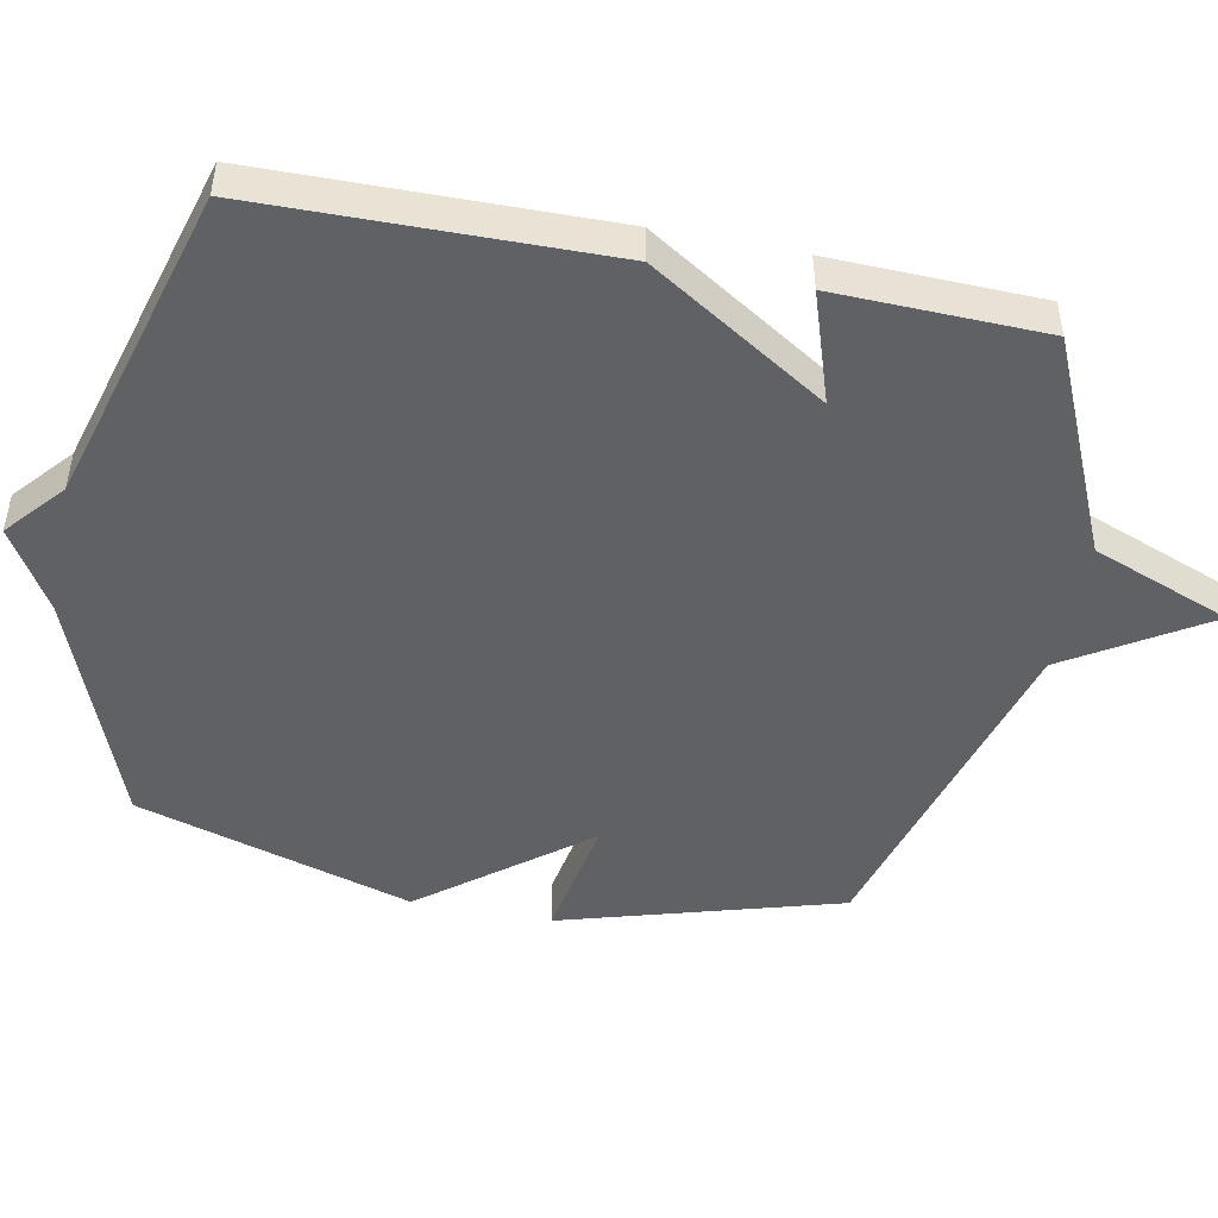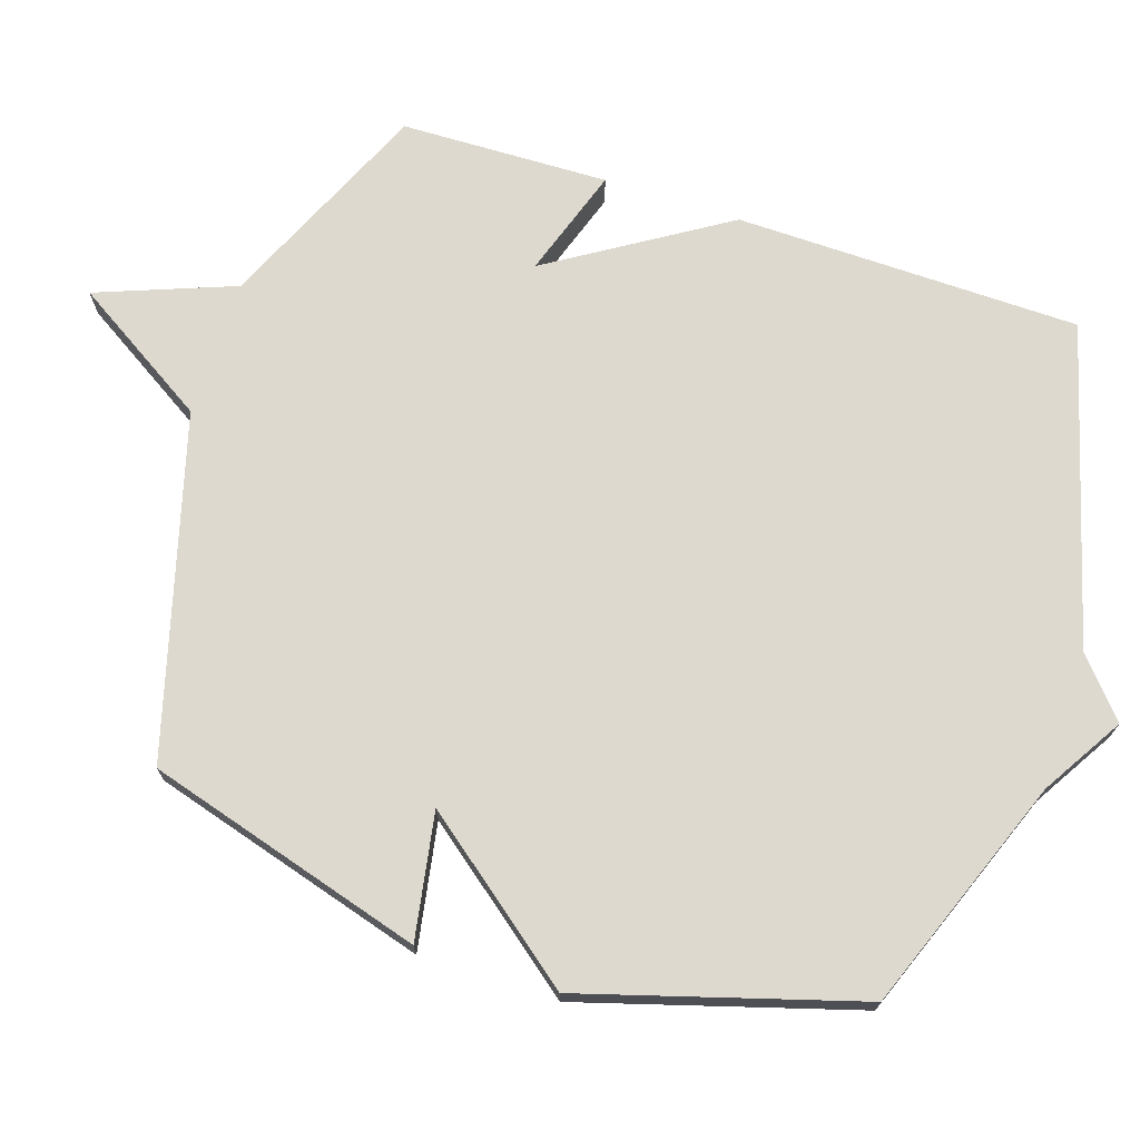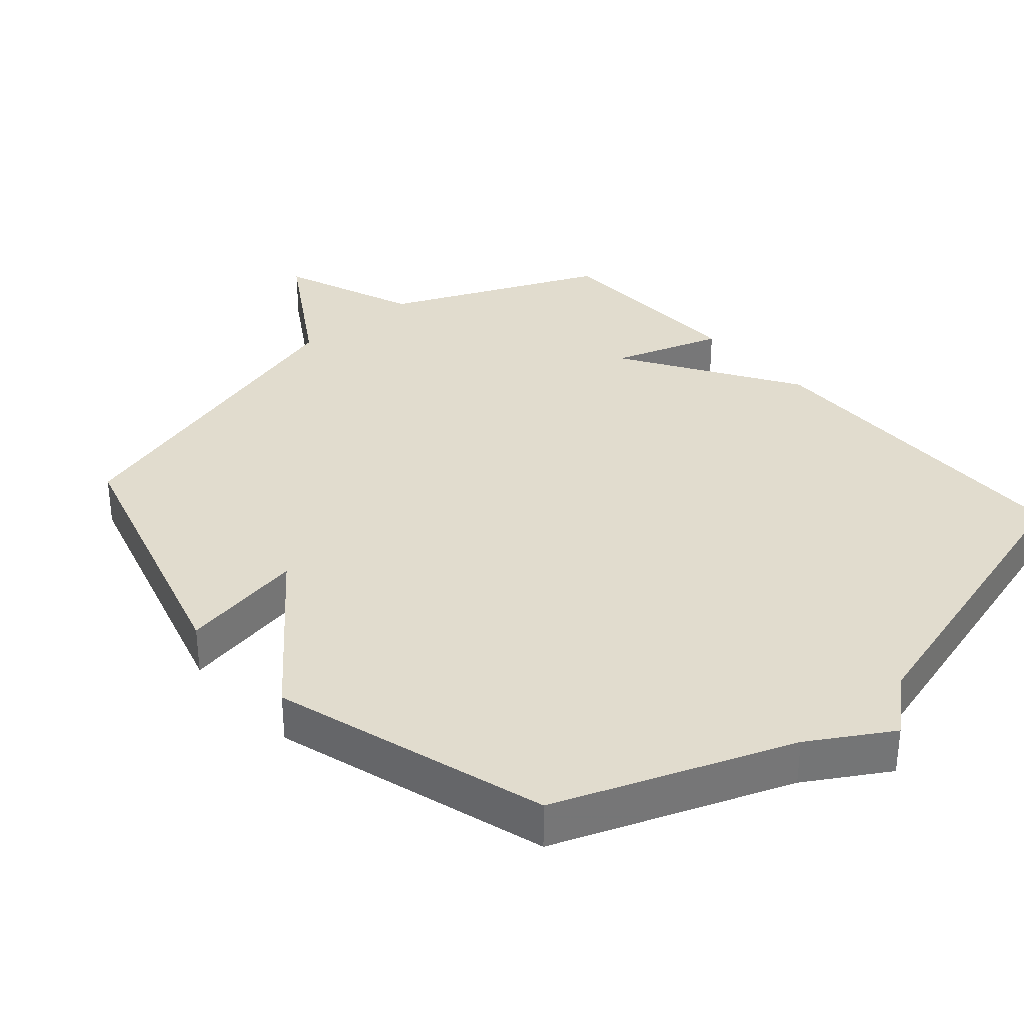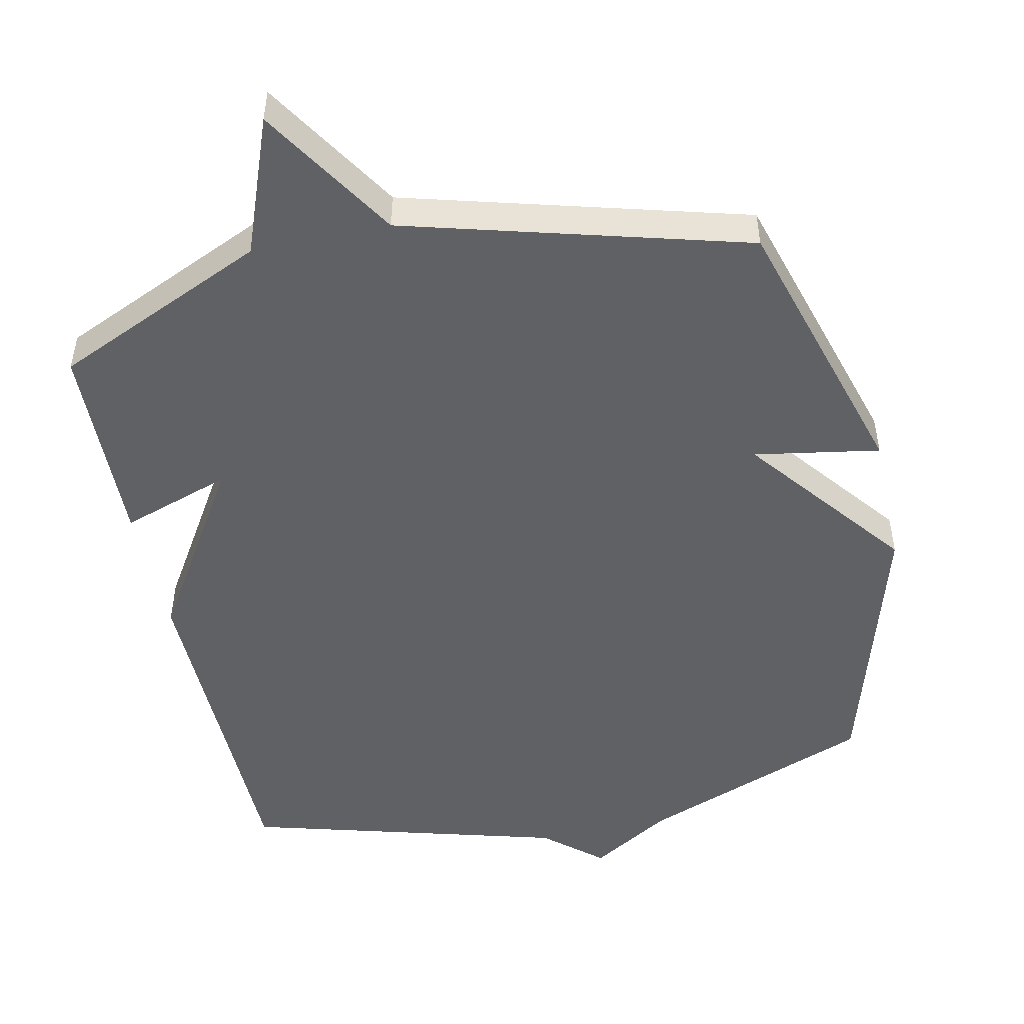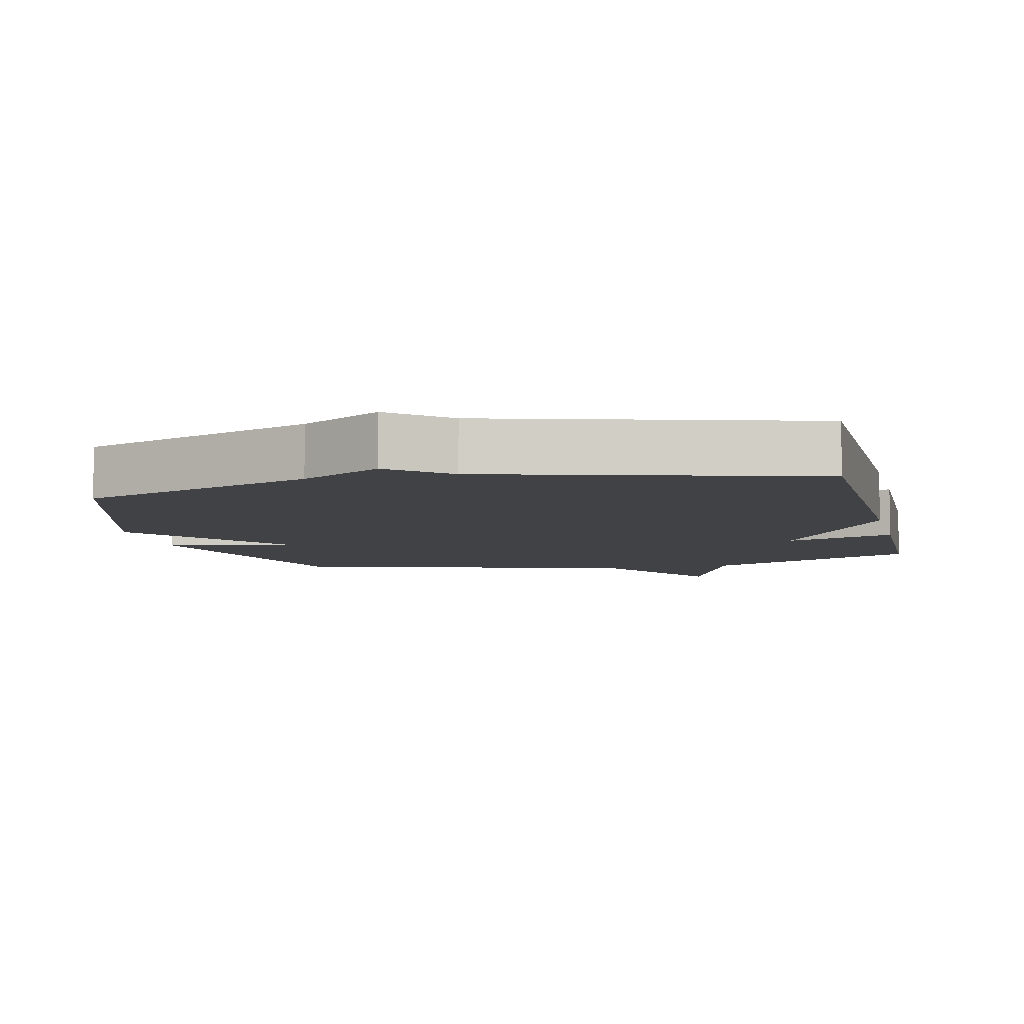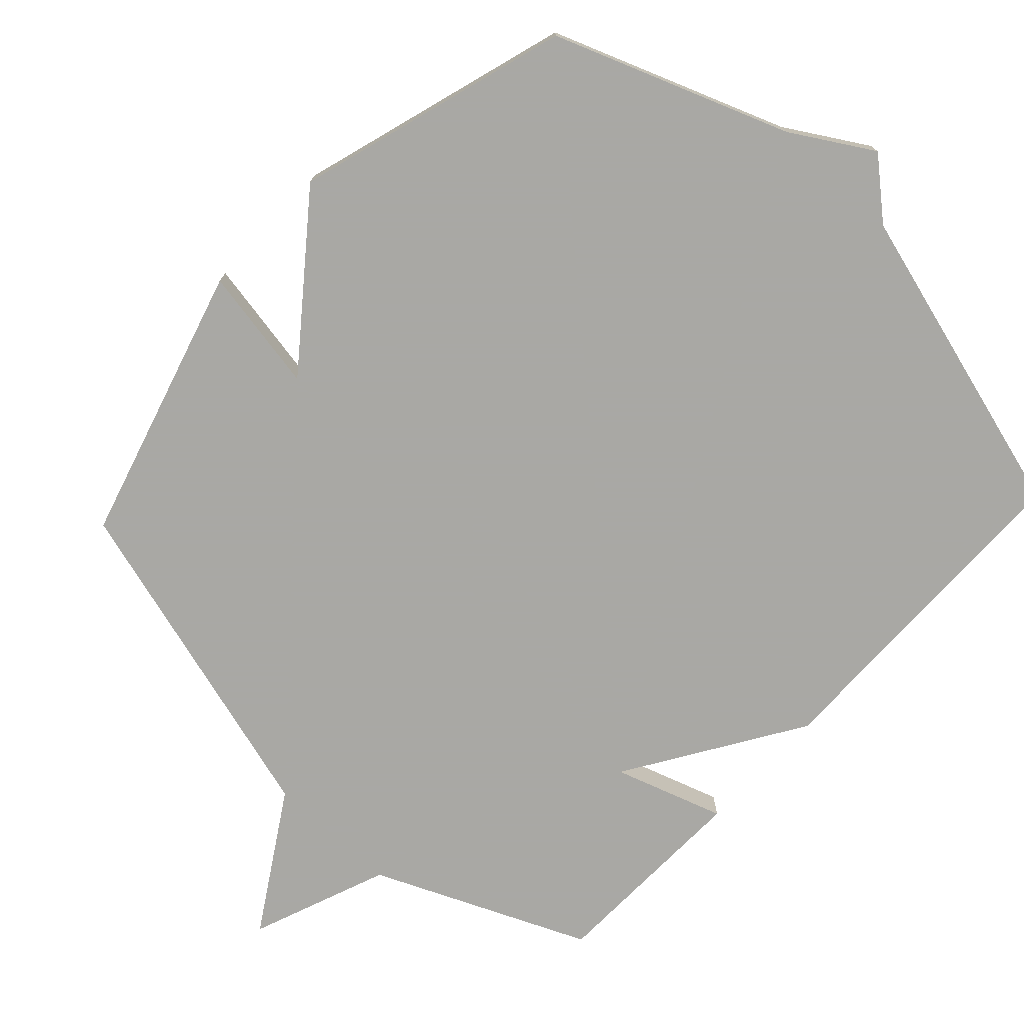
<metadata>
{"format":"obj","ext":"obj","renderer":"f3d","projection":"perspective","resolution":1024,"background":"white","views":[{"elev":-48.1,"azim":-101.3,"up":"+Y"},{"elev":71.6,"azim":108.1,"up":"+Y"},{"elev":34.0,"azim":138.7,"up":"+Y"},{"elev":-49.6,"azim":12.3,"up":"+Y"},{"elev":-6.7,"azim":-166.9,"up":"+Y"},{"elev":-75.0,"azim":136.9,"up":"+Y"}]}
</metadata>
<code>
v -0.5 0.07 -0.5
v -0.508 0.07 -0.001
v -0.349 0.07 0.252
v -0.508 0.07 0.199
v -0.5 0.07 0.5
v -0.191 0.07 0.637
v -0.115 0.07 0.836
v 0.009 0.07 0.637
v 0.5 0.07 0.5
v 0.618 0.07 0.098
v 0.436 0.07 0.13
v 0.618 0.07 -0.102
v 0.5 0.07 -0.5
v 0.161 0.07 -0.629
v 0.044 0.07 -0.7
v -0.039 0.07 -0.629
v -0.5 0 -0.5
v -0.508 0 -0.001
v -0.349 0 0.252
v -0.508 0 0.199
v -0.5 0 0.5
v -0.191 0 0.637
v -0.115 0 0.836
v 0.009 0 0.637
v 0.5 0 0.5
v 0.618 0 0.098
v 0.436 0 0.13
v 0.618 0 -0.102
v 0.5 0 -0.5
v 0.161 0 -0.629
v 0.044 0 -0.7
v -0.039 0 -0.629
f 14 15 16
f 1 2 3
f 16 1 3
f 14 16 3
f 13 14 3
f 12 13 3
f 11 12 3
f 8 9 10 11
f 8 11 3
f 6 7 8
f 5 6 8
f 4 5 8
f 3 4 8
f 32 31 30
f 19 18 17
f 19 17 32
f 19 32 30
f 19 30 29
f 19 29 28
f 19 28 27
f 27 26 25 24
f 19 27 24
f 24 23 22
f 24 22 21
f 24 21 20
f 24 20 19
f 1 17 18 2
f 2 18 19 3
f 3 19 20 4
f 4 20 21 5
f 5 21 22 6
f 6 22 23 7
f 7 23 24 8
f 8 24 25 9
f 9 25 26 10
f 10 26 27 11
f 11 27 28 12
f 12 28 29 13
f 13 29 30 14
f 14 30 31 15
f 15 31 32 16
f 16 32 17 1

</code>
